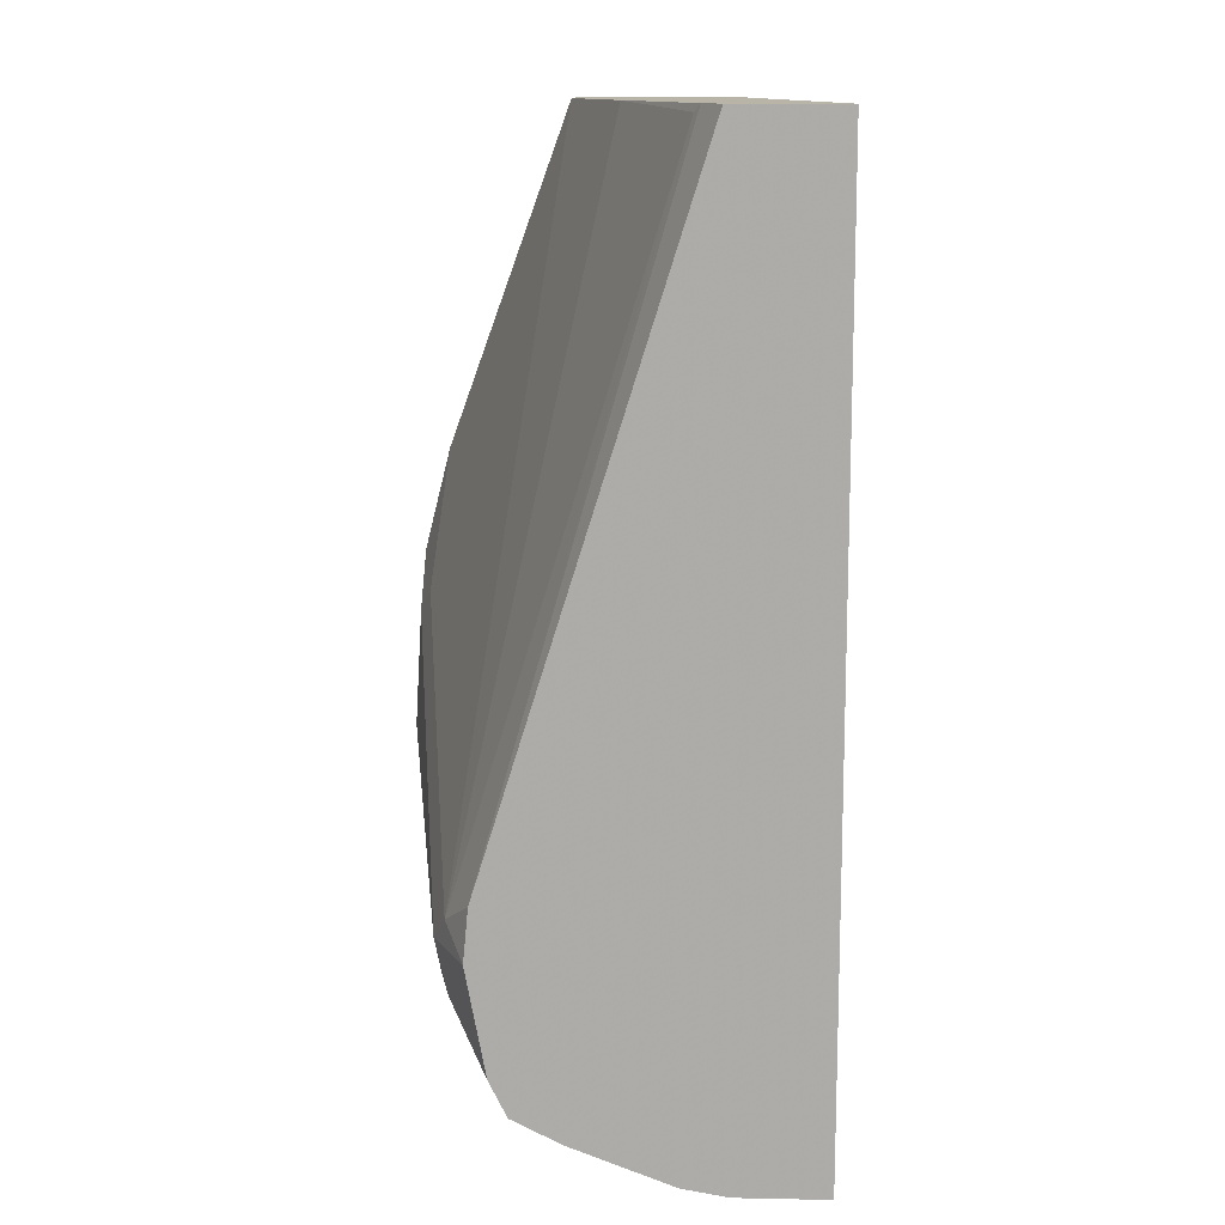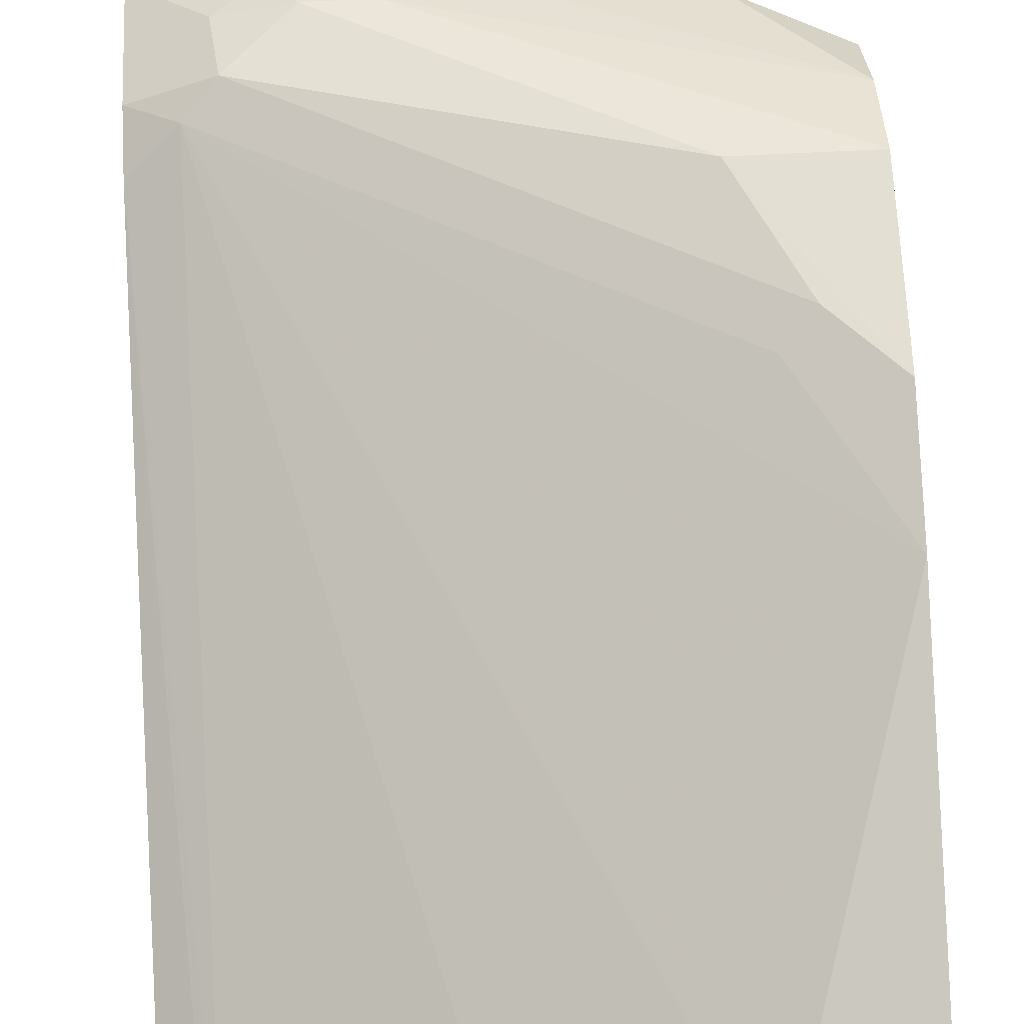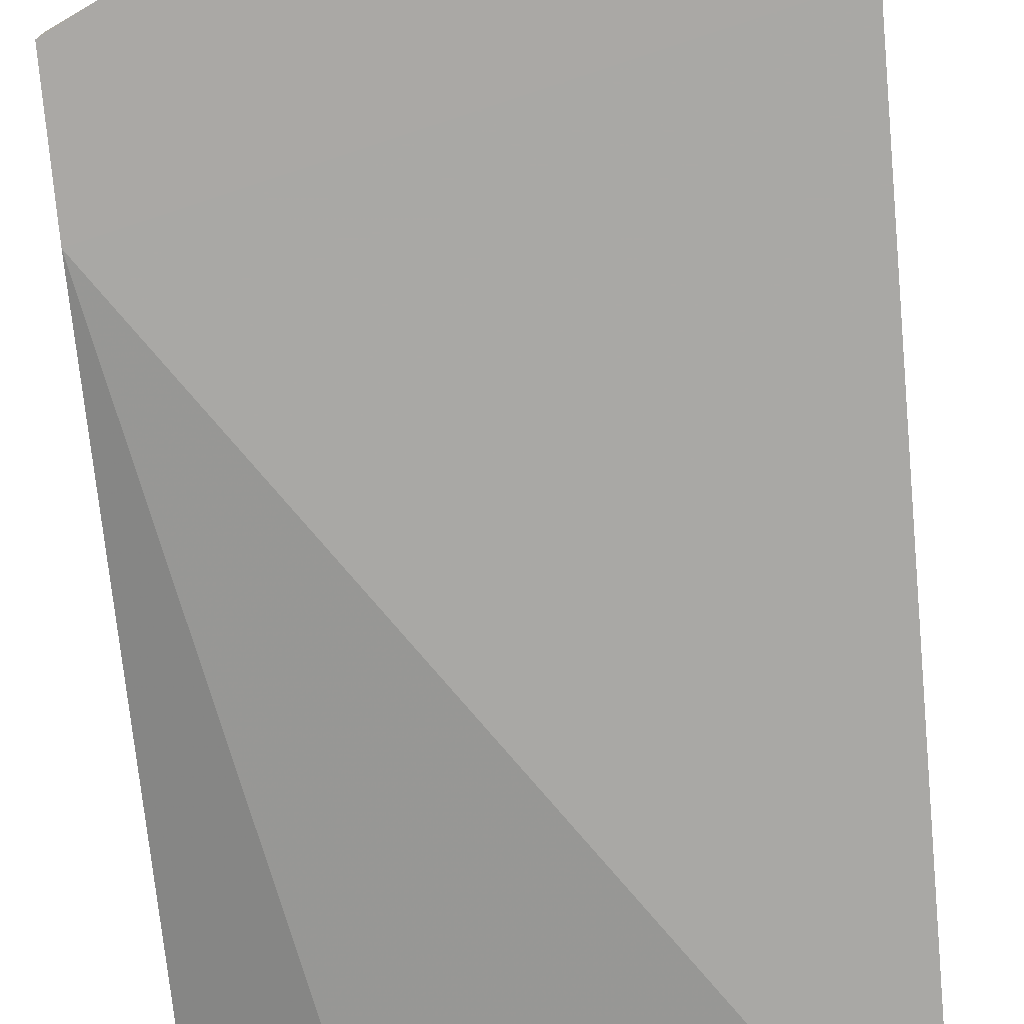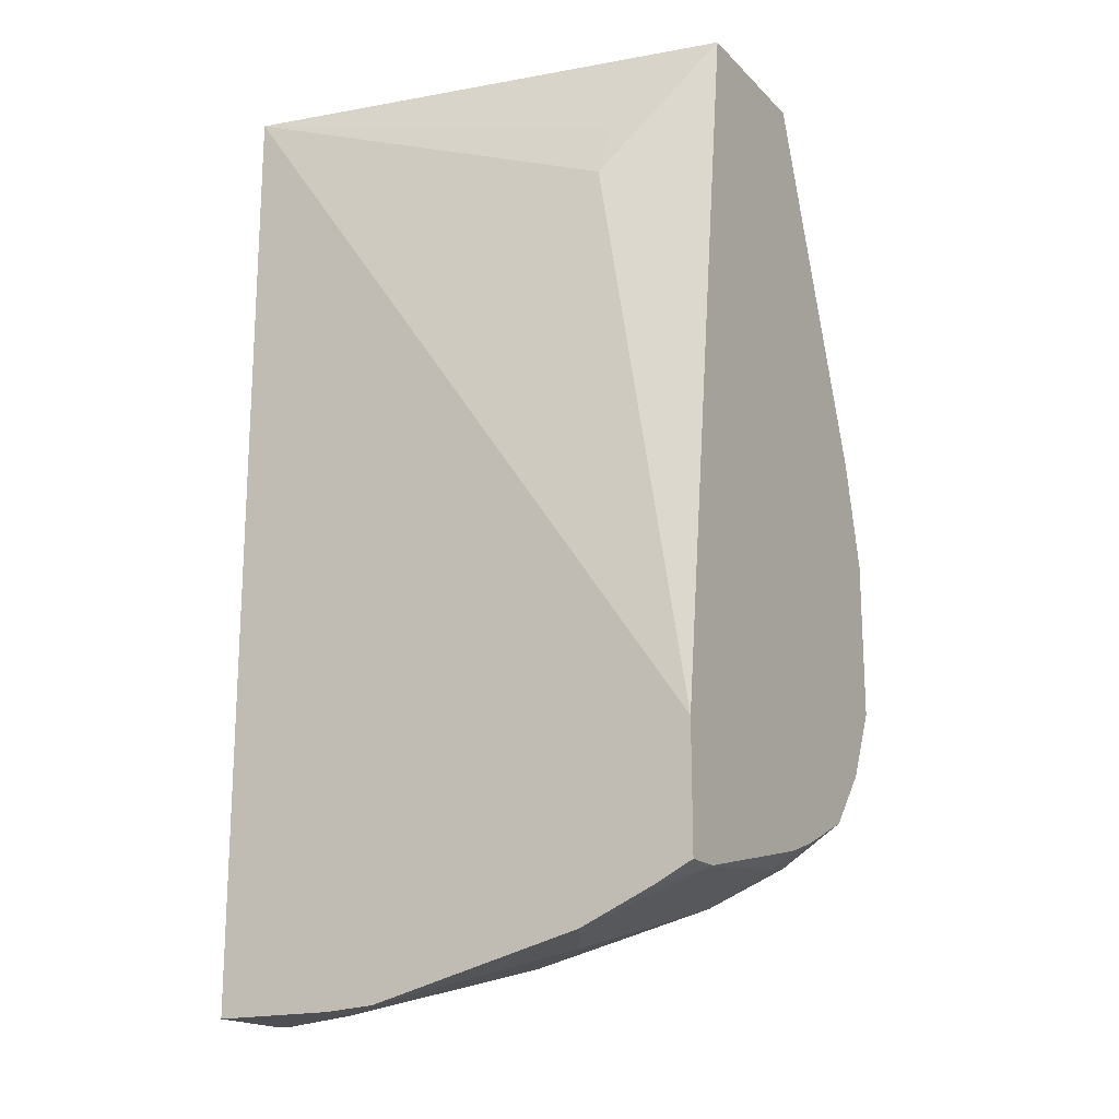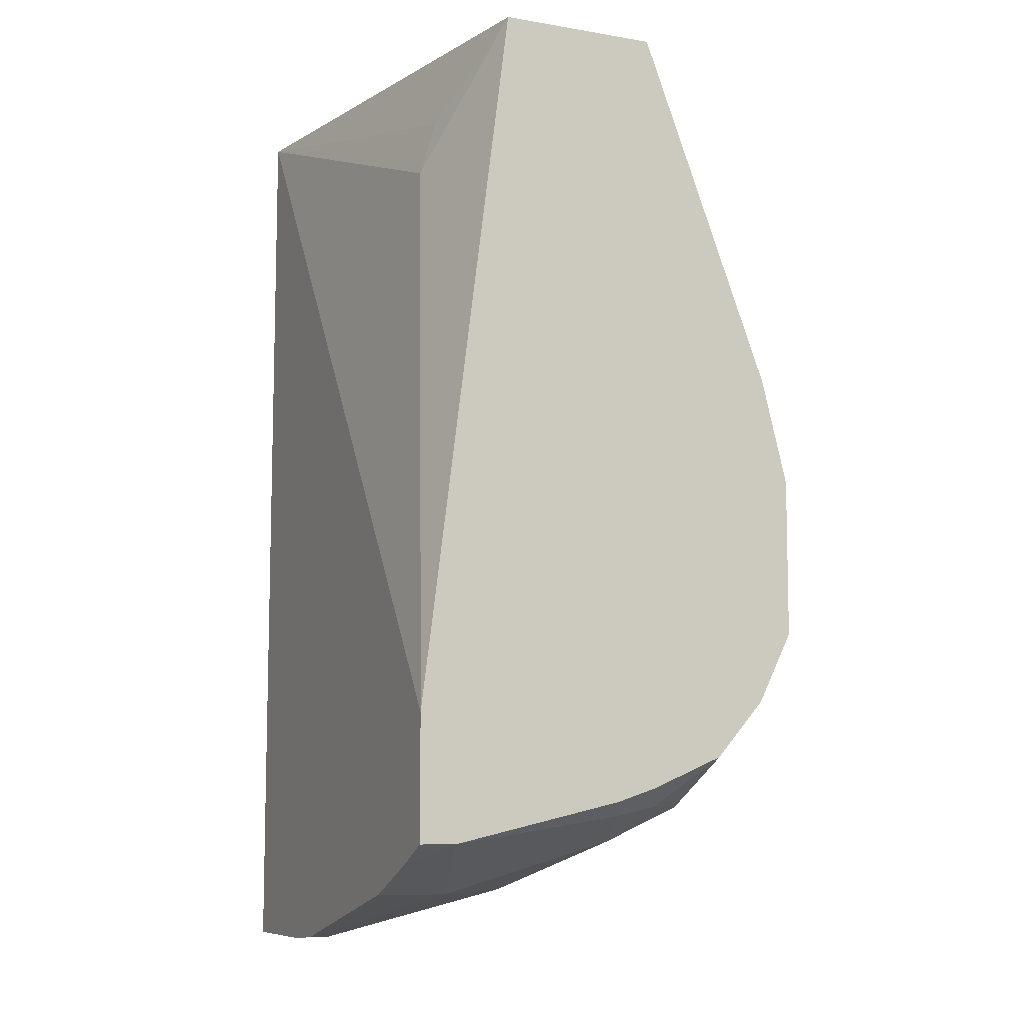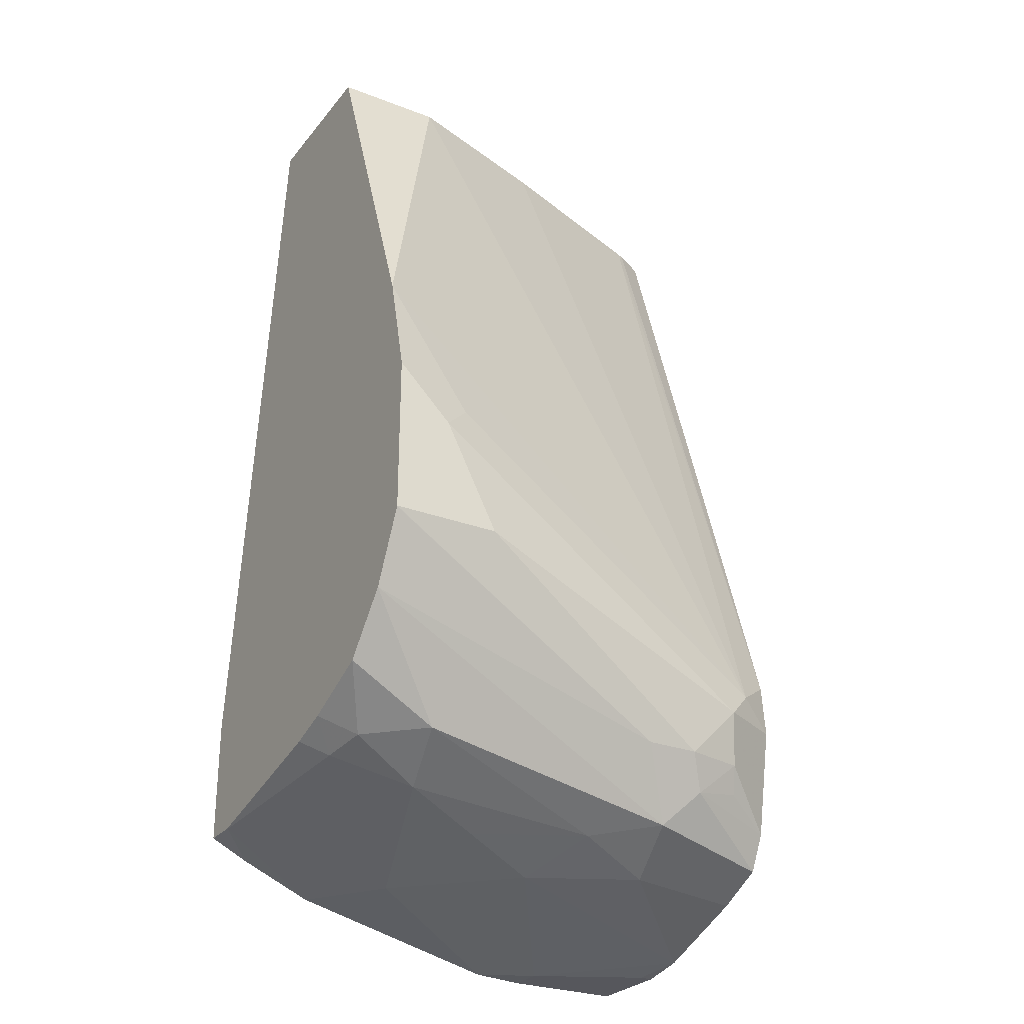
<metadata>
{"format":"obj","ext":"obj","renderer":"f3d","projection":"perspective","resolution":1024,"background":"white","views":[{"elev":13.0,"azim":-87.5,"up":"+Z"},{"elev":67.1,"azim":-2.9,"up":"+Y"},{"elev":-75.1,"azim":-174.9,"up":"+Y"},{"elev":-18.1,"azim":29.7,"up":"+Z"},{"elev":-8.7,"azim":65.9,"up":"+Z"},{"elev":-27.5,"azim":149.6,"up":"+Z"}]}
</metadata>
<code>
v -0.004902 0.1615 -0.3568
v 0.136 0.1749 -0.408
v 0.1384 0.1797 -0.3886
v 0.175 0.1943 -0.3568
v -0.004902 0.2003 -0.3568
v -0.004902 0.1612 -0.6577
v 0.175 0.1612 -0.6153
v 0.175 0.2527 -0.3568
v 0.007023 0.2068 -0.3568
v -0.004902 0.2774 -0.6023
v -0.004902 0.1612 -0.6994
v 0.175 0.1612 -0.6605
v 0.136 0.2526 -0.3568
v 0.175 0.3012 -0.4858
v 0.07772 0.2332 -0.3568
v 0.009717 0.2089 -0.3595
v 0.009717 0.2866 -0.612
v -0.004902 0.2793 -0.6217
v -0.004902 0.1943 -0.6994
v 0.03887 0.1612 -0.6994
v 0.1748 0.1612 -0.6606
v 0.175 0.1748 -0.6605
v 0.175 0.311 -0.5246
v 0.1457 0.306 -0.5343
v 0.01944 0.2914 -0.6217
v 0.006476 0.285 -0.6217
v -0.004902 0.272 -0.6606
v 1.221e-05 0.1943 -0.6994
v -0.004902 0.2108 -0.6965
v 0.05713 0.1612 -0.6983
v 0.03887 0.1749 -0.6994
v 0.1633 0.1612 -0.6664
v 0.1748 0.1749 -0.6606
v 0.175 0.2379 -0.6459
v 0.175 0.3108 -0.5828
v 0.136 0.3108 -0.5828
v 0.1554 0.3108 -0.544
v 0.03887 0.2914 -0.6411
v 0.01701 0.2866 -0.6411
v 0.01458 0.2817 -0.6509
v 0.03239 0.285 -0.6541
v -0.004902 0.2655 -0.6735
v -0.004902 0.2477 -0.6824
v 0.03887 0.2526 -0.68
v 0.07772 0.2332 -0.68
v 0.1348 0.1612 -0.6788
v 0.1166 0.1943 -0.68
v 0.1619 0.1612 -0.667
v 0.1619 0.1619 -0.667
v 0.1457 0.1846 -0.6703
v 0.1651 0.2428 -0.6509
v 0.175 0.2528 -0.641
v 0.175 0.3108 -0.583
v 0.0583 0.2914 -0.6411
v 0.04535 0.2785 -0.667
v -0.004902 0.2624 -0.6751
v 0.068 0.2623 -0.6703
v 0.1069 0.2428 -0.6703
v 0.09389 0.2299 -0.6768
v 0.1133 0.2105 -0.6768
v 0.1612 0.1612 -0.6674
v 0.1263 0.2234 -0.6703
v 0.1619 0.259 -0.6476
v 0.136 0.2526 -0.6606
v 0.175 0.2797 -0.6294
v 0.175 0.2979 -0.6088
v 0.1425 0.2785 -0.6476
f 32 48 49
f 32 49 33
f 33 49 46
f 33 46 50
f 33 50 51
f 33 51 34
f 35 38 36
f 35 53 54
f 35 54 38
f 38 55 41
f 38 54 55
f 31 45 47
f 34 51 52
f 30 47 46
f 25 37 36
f 29 45 31
f 29 44 45
f 29 43 44
f 28 29 31
f 27 41 42
f 27 40 41
f 27 39 40
f 25 27 26
f 25 39 27
f 25 38 39
f 25 36 38
f 24 37 25
f 38 41 39
f 23 37 24
f 30 31 47
f 39 41 40
f 58 62 59
f 42 55 56
f 23 36 37
f 65 67 66
f 63 67 65
f 63 64 67
f 59 62 60
f 58 64 62
f 57 64 58
f 57 67 64
f 55 67 57
f 55 66 67
f 54 66 55
f 53 66 54
f 52 63 65
f 51 64 63
f 41 55 42
f 51 62 64
f 50 62 51
f 48 61 49
f 47 62 50
f 47 60 62
f 46 47 50
f 46 49 61
f 45 60 47
f 45 59 60
f 45 58 59
f 45 57 58
f 44 57 45
f 44 55 57
f 43 55 44
f 43 56 55
f 51 63 52
f 23 35 36
f 6 11 20
f 21 32 33
f 4 53 35
f 4 66 53
f 4 65 66
f 4 52 65
f 4 34 52
f 4 22 34
f 4 12 22
f 4 7 12
f 2 7 4
f 2 4 3
f 1 7 2
f 1 6 7
f 1 11 6
f 1 19 11
f 1 29 19
f 1 43 29
f 1 56 43
f 1 42 56
f 1 27 42
f 1 18 27
f 1 10 18
f 22 33 34
f 1 9 5
f 1 15 9
f 1 13 15
f 1 8 13
f 1 4 8
f 1 3 4
f 1 2 3
f 4 35 23
f 4 23 14
f 1 5 10
f 5 9 10
f 4 14 8
f 20 31 30
f 19 29 28
f 18 26 27
f 17 26 18
f 17 25 26
f 15 17 16
f 14 24 17
f 14 23 24
f 13 17 15
f 13 14 17
f 12 33 22
f 12 21 33
f 11 31 20
f 11 28 31
f 17 24 25
f 10 16 17
f 11 19 28
f 6 20 30
f 6 46 61
f 6 61 48
f 6 48 32
f 6 32 21
f 6 30 46
f 6 12 7
f 8 14 13
f 9 15 16
f 9 16 10
f 6 21 12
f 10 17 18

</code>
